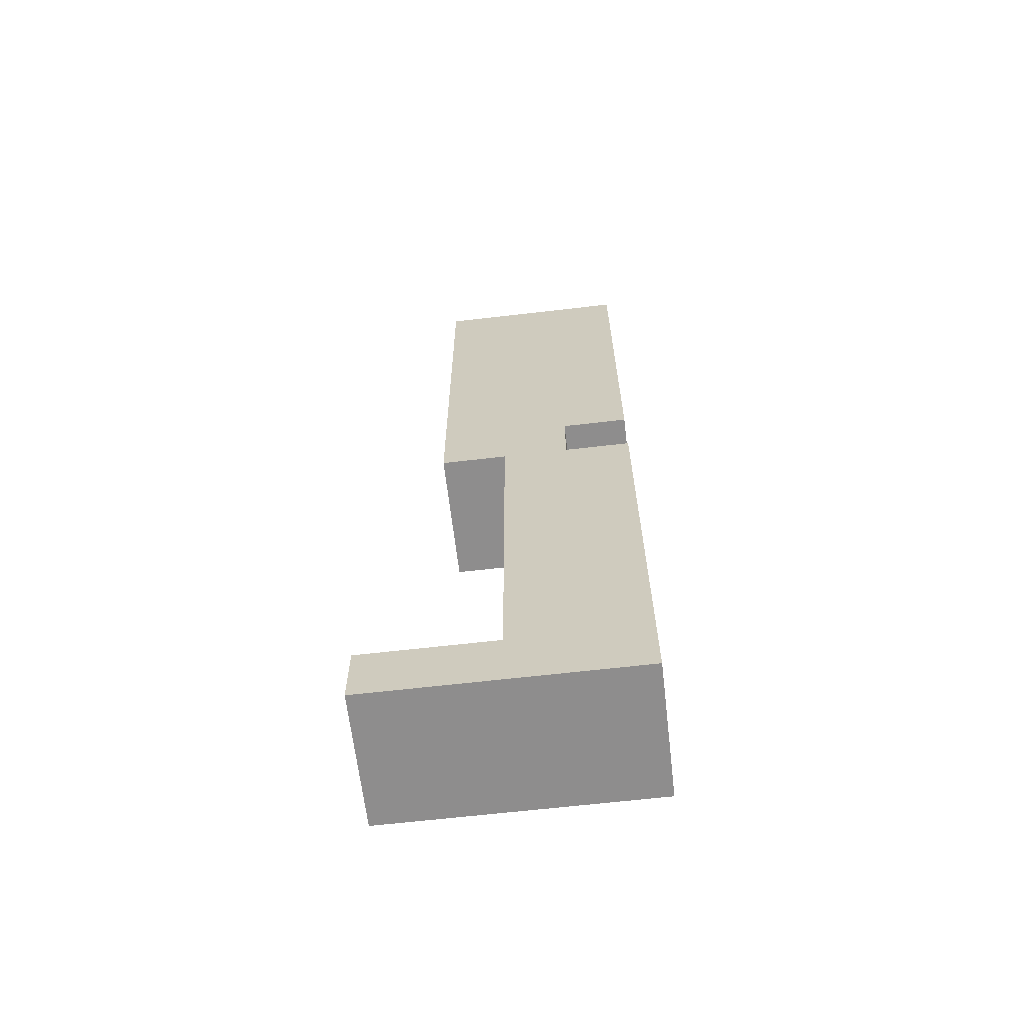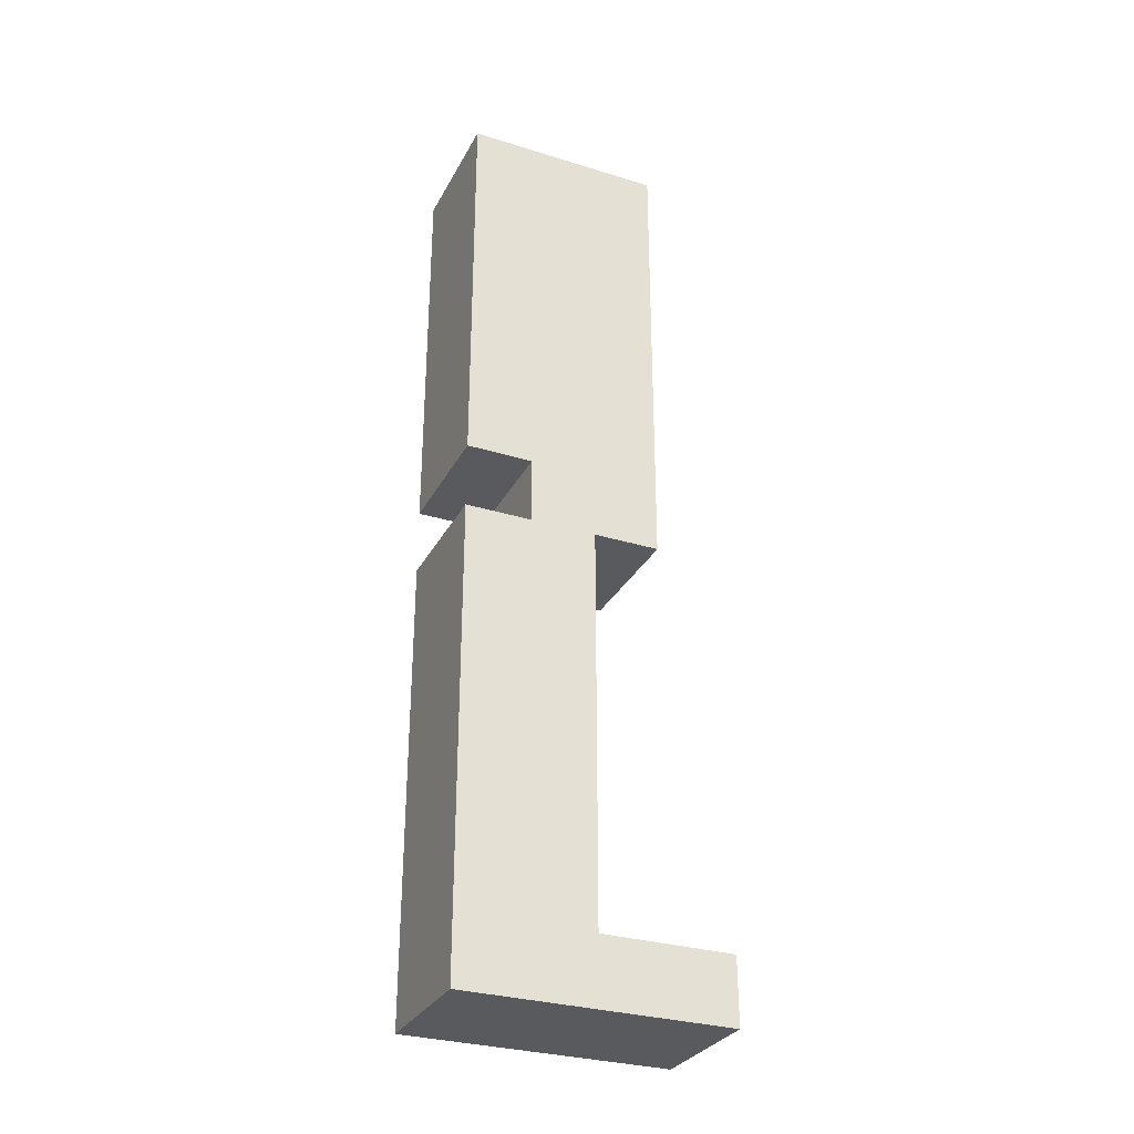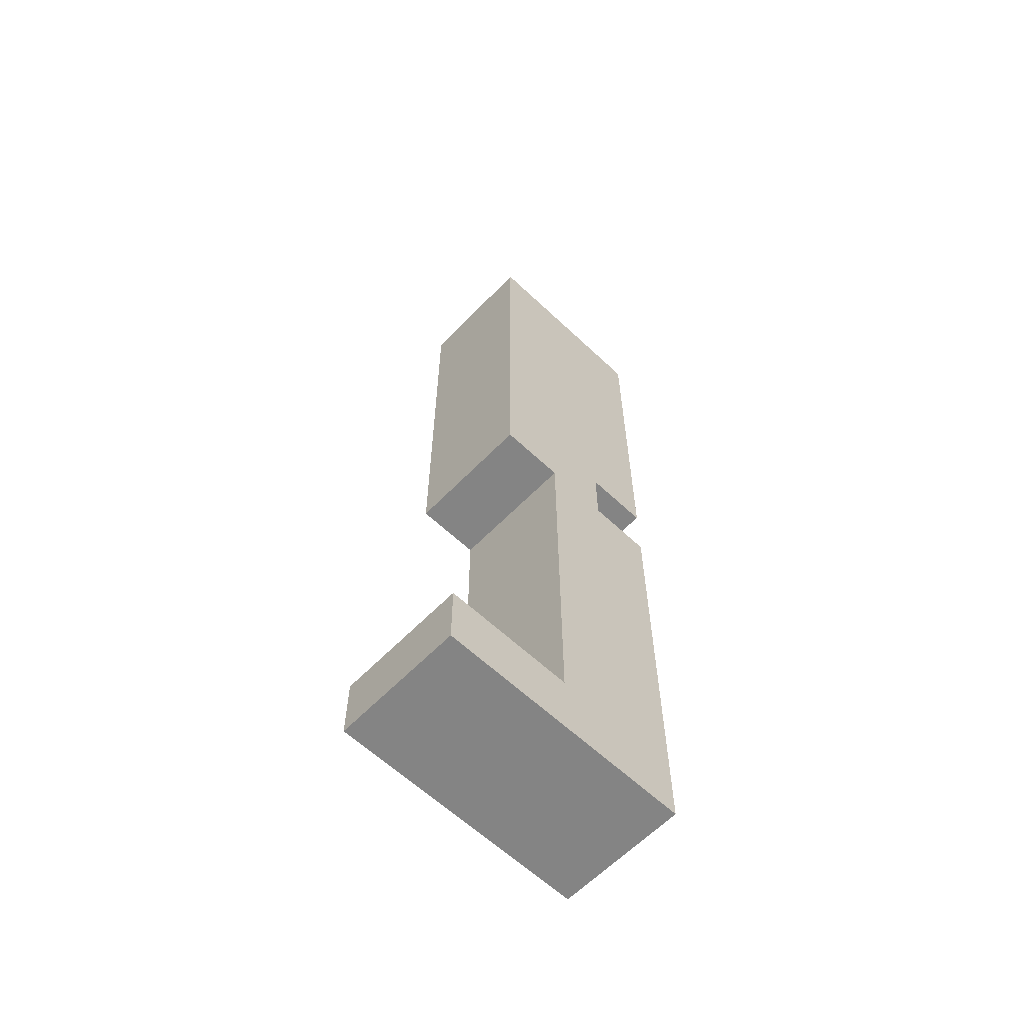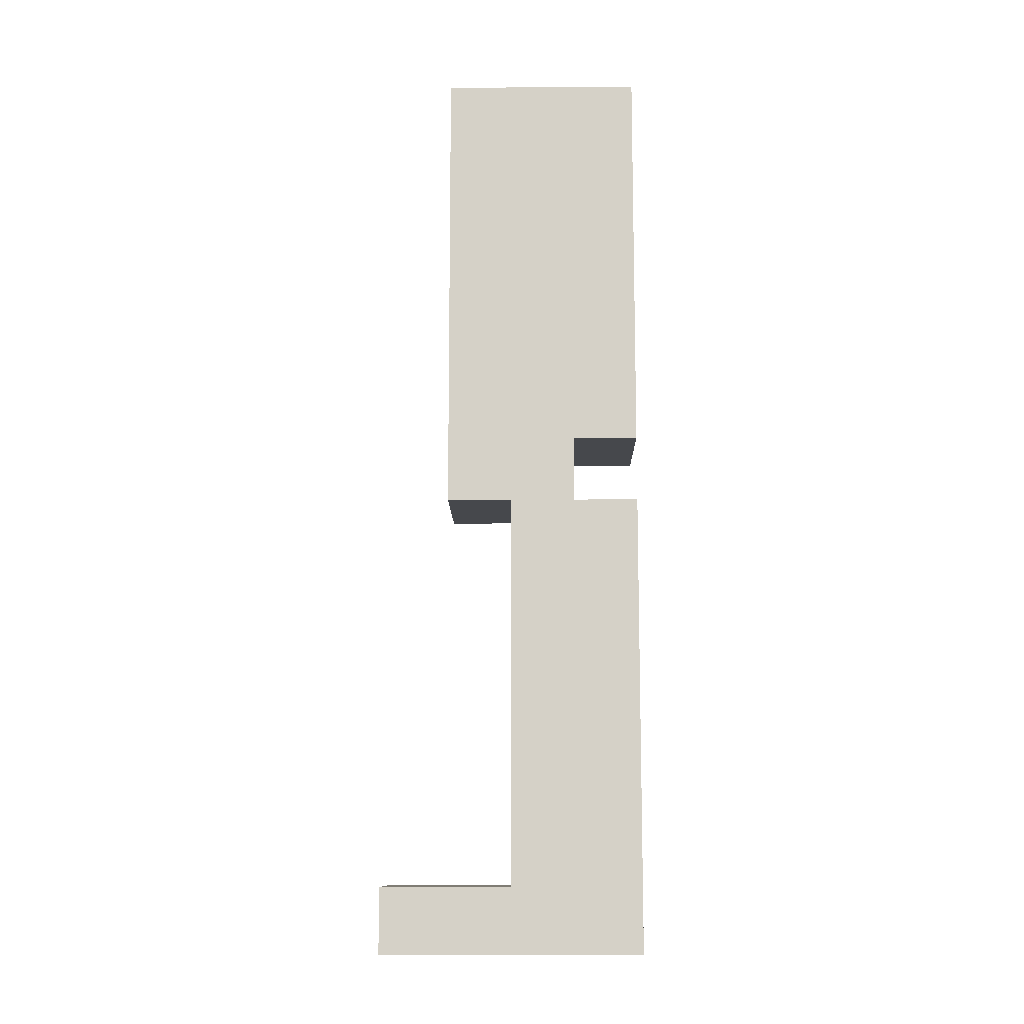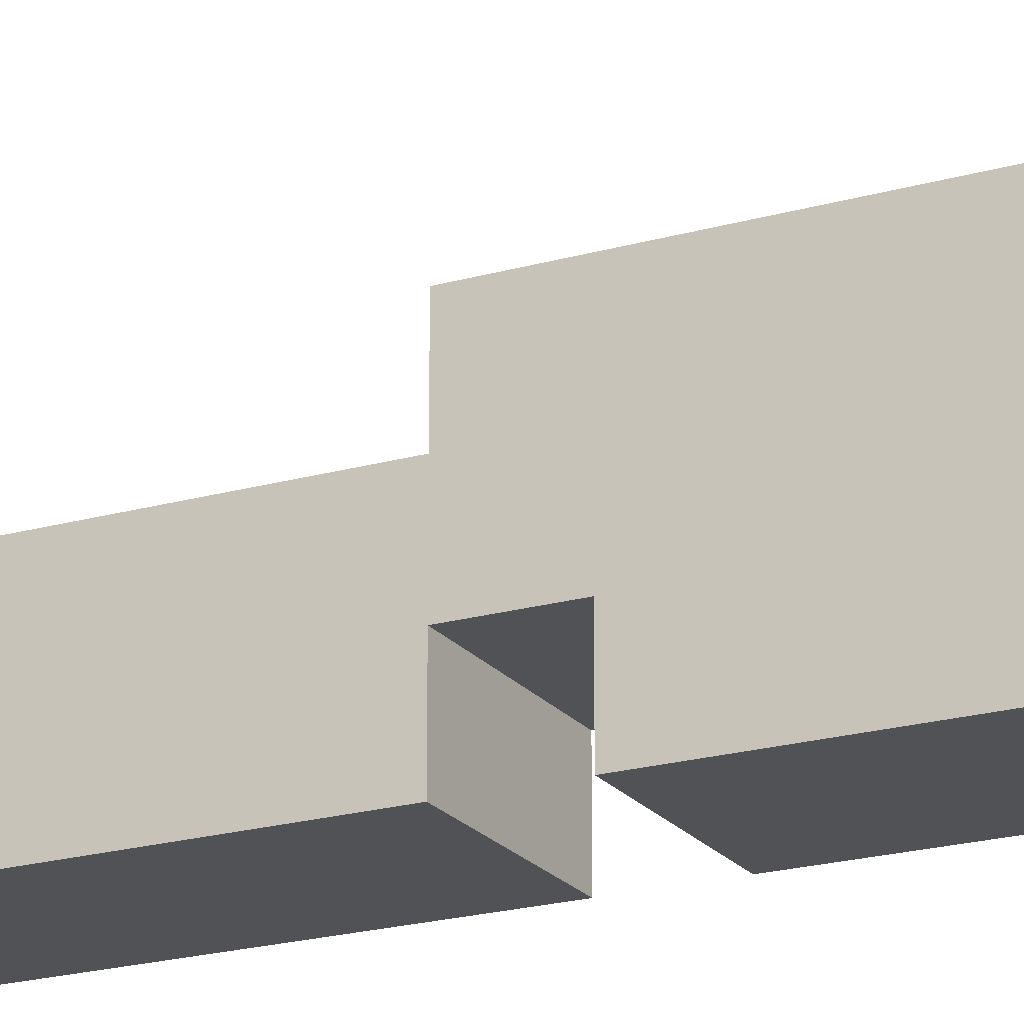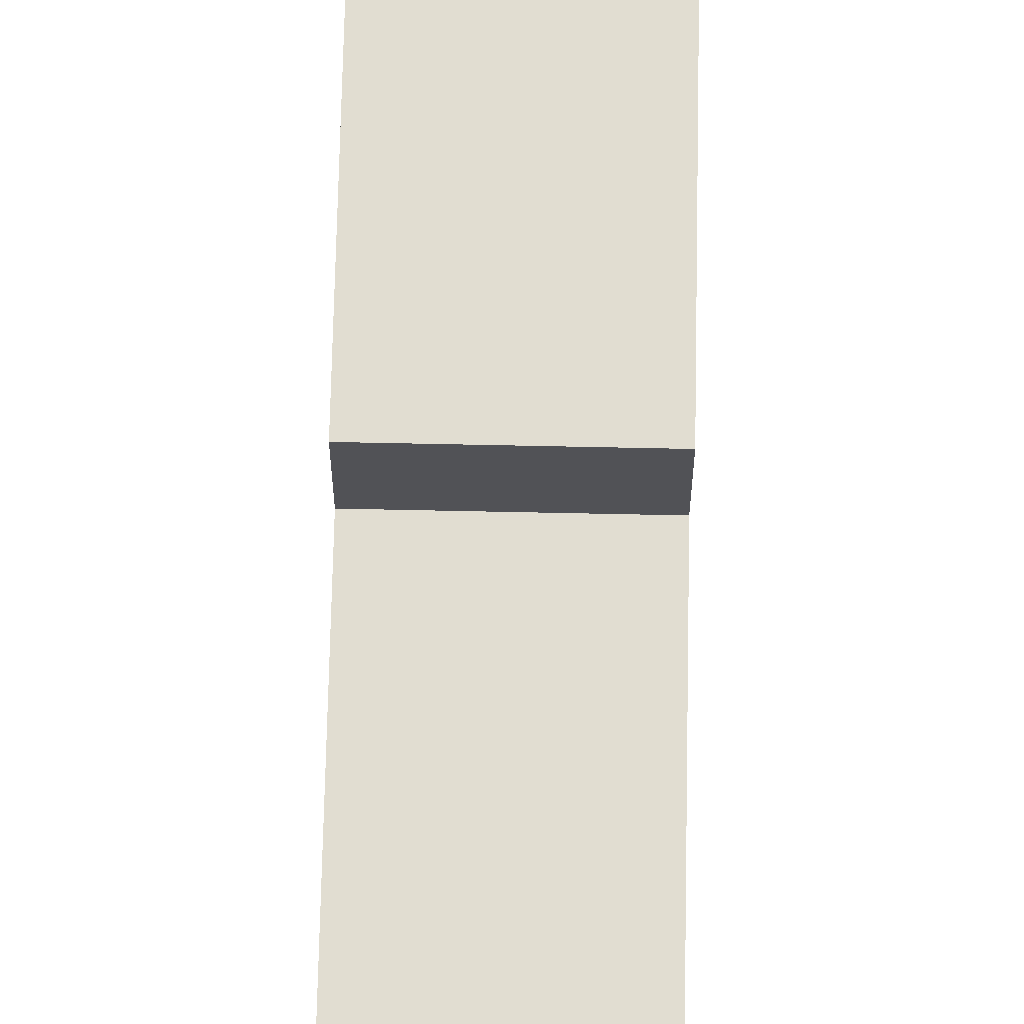
<metadata>
{"format":"obj","ext":"obj","renderer":"f3d","projection":"perspective","resolution":1024,"background":"white","views":[{"elev":-64.7,"azim":96.7,"up":"+Y"},{"elev":-30.7,"azim":-113.9,"up":"+Y"},{"elev":-61.3,"azim":46.2,"up":"+Y"},{"elev":-11.2,"azim":90.9,"up":"+Y"},{"elev":-21.1,"azim":117.1,"up":"+Z"},{"elev":68.7,"azim":1.2,"up":"+Z"}]}
</metadata>
<code>
o leg_0
v -0.3 0 0.3
v -0.3 0 -0.1
v -0.3 0.1 0.3
v -0.3 0.1 0.1
v -0.3 0.7 0.2
v -0.3 0.7 0.1
v -0.3 0.7 0
v -0.3 0.7 -0.1
v -0.3 0.8 0
v -0.3 0.8 -0.1
v -0.3 1.4 0.2
v -0.3 1.4 -0.1
v -0.1 0 0.3
v -0.1 0 -0.1
v -0.1 0.1 0.3
v -0.1 0.1 0.1
v -0.1 0.7 0.2
v -0.1 0.7 0.1
v -0.1 0.7 0
v -0.1 0.7 -0.1
v -0.1 0.8 0
v -0.1 0.8 -0.1
v -0.1 1.4 0.2
v -0.1 1.4 -0.1
v -0.3 0 0.3
v -0.3 0.1 0.3
v -0.1 0 0.3
v -0.1 0.1 0.3
v -0.3 0.7 0.2
v -0.3 1.4 0.2
v -0.1 0.7 0.2
v -0.1 1.4 0.2
v -0.3 0.1 0.1
v -0.3 0.7 0.1
v -0.1 0.1 0.1
v -0.1 0.7 0.1
v -0.3 0.7 0
v -0.3 0.8 0
v -0.1 0.7 0
v -0.1 0.8 0
v -0.3 0 -0.1
v -0.3 0.7 -0.1
v -0.3 0.8 -0.1
v -0.3 1.4 -0.1
v -0.1 0 -0.1
v -0.1 0.7 -0.1
v -0.1 0.8 -0.1
v -0.1 1.4 -0.1
v -0.3 0 0.3
v -0.1 0 0.3
v -0.3 0 -0.1
v -0.1 0 -0.1
v -0.3 0.7 0.2
v -0.1 0.7 0.2
v -0.3 0.7 0.1
v -0.1 0.7 0.1
v -0.3 0.8 0
v -0.1 0.8 0
v -0.3 0.8 -0.1
v -0.1 0.8 -0.1
v -0.3 0.1 0.3
v -0.1 0.1 0.3
v -0.3 0.1 0.1
v -0.1 0.1 0.1
v -0.3 0.7 0
v -0.1 0.7 0
v -0.3 0.7 -0.1
v -0.1 0.7 -0.1
v -0.3 1.4 0.2
v -0.1 1.4 0.2
v -0.3 1.4 -0.1
v -0.1 1.4 -0.1
f 3 2 1
f 4 2 3
f 6 2 4
f 7 2 6
f 8 2 7
f 9 6 5
f 9 7 6
f 11 9 5
f 11 10 9
f 12 10 11
f 13 14 15
f 15 14 16
f 16 14 18
f 18 14 19
f 19 14 20
f 17 18 21
f 18 19 21
f 17 21 23
f 21 22 23
f 23 22 24
f 27 26 25
f 28 26 27
f 31 30 29
f 32 30 31
f 35 34 33
f 36 34 35
f 37 38 39
f 39 38 40
f 41 42 45
f 45 42 46
f 43 44 47
f 47 44 48
f 51 50 49
f 52 50 51
f 55 54 53
f 56 54 55
f 59 58 57
f 60 58 59
f 61 62 63
f 63 62 64
f 65 66 67
f 67 66 68
f 69 70 71
f 71 70 72

</code>
